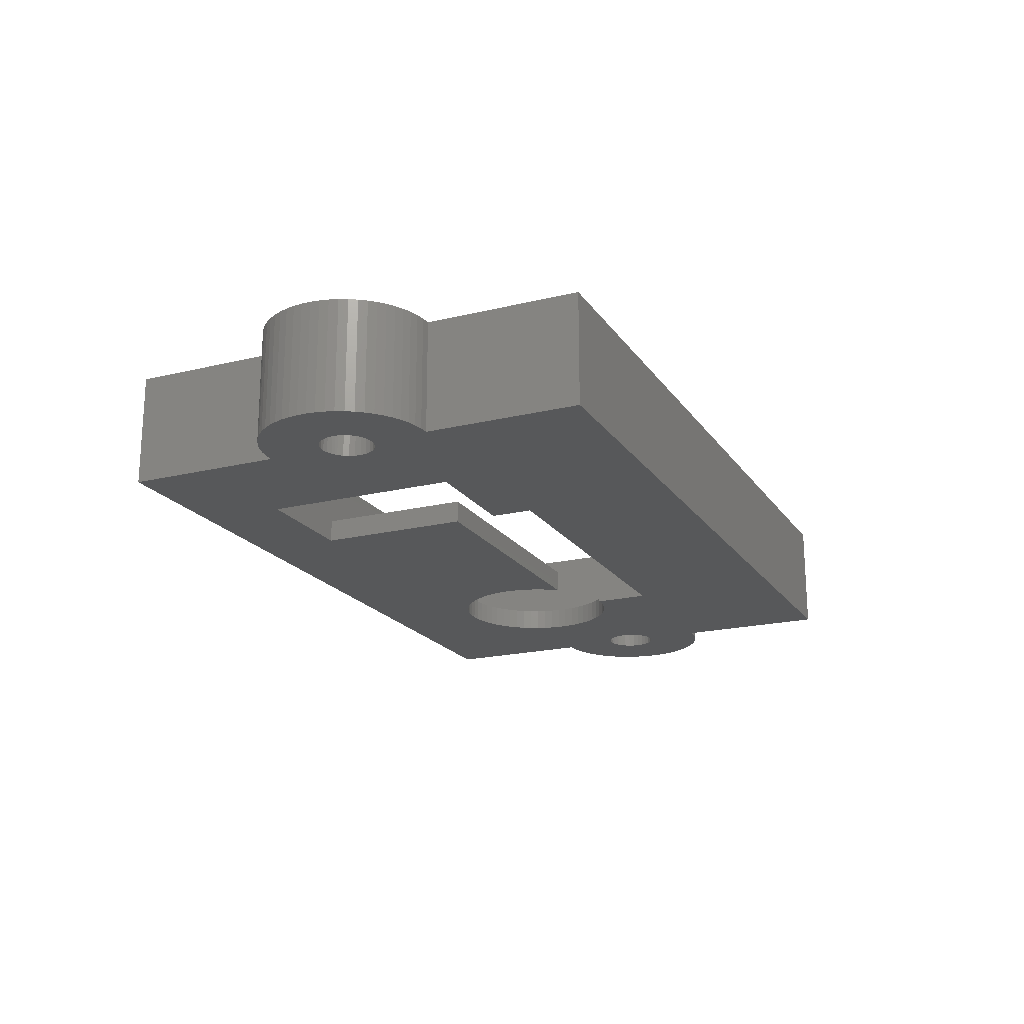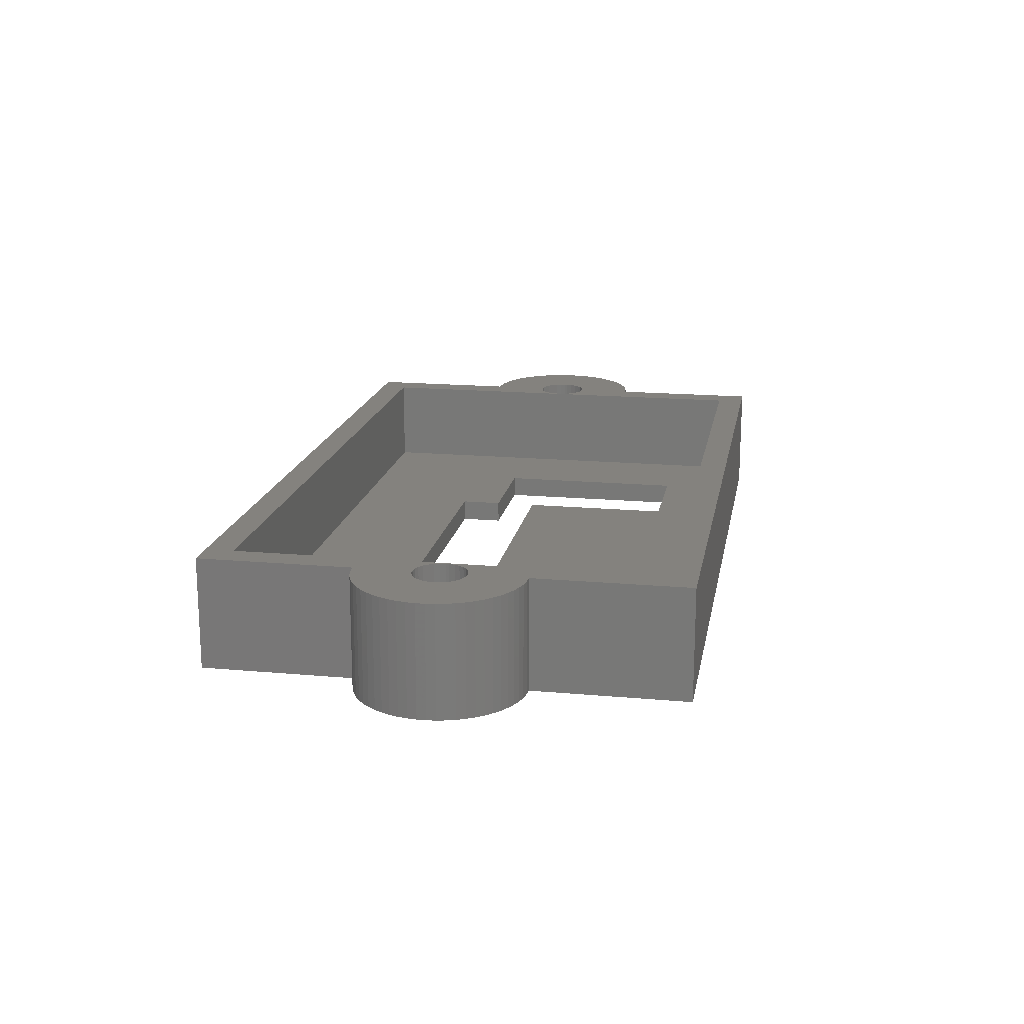
<metadata>
{"format":"stl","ext":"stl","renderer":"f3d","projection":"perspective","resolution":1024,"background":"white","views":[{"elev":-19.6,"azim":114.4,"up":"+Z"},{"elev":17.2,"azim":-79.8,"up":"+Z"}]}
</metadata>
<code>
# stl→obj: 376 verts, 760 faces
v -12.55 4.919e-16 0
v -12.55 2.592e-16 4
v -12.57 0.2042 0
v -12.57 0.2042 4
v -12.64 0.3989 0
v -12.64 0.3989 4
v -12.74 0.5749 0
v -12.74 0.5749 4
v -12.88 0.7241 0
v -12.88 0.7241 4
v -13.05 0.8393 0
v -13.05 0.8393 4
v -13.25 0.9154 0
v -13.25 0.9154 4
v -13.45 0.9486 0
v -13.45 0.9486 4
v -13.65 0.9375 0
v -13.65 0.9375 4
v -13.85 0.8825 0
v -13.85 0.8825 4
v -14.03 0.7863 0
v -14.03 0.7863 4
v -14.12 0.7241 0
v -14.12 0.7241 4
v -14.26 0.5749 0
v -14.26 0.5749 4
v -14.36 0.3989 0
v -14.36 0.3989 4
v -14.43 0.2042 0
v -14.43 0.2042 4
v -14.45 6.082e-16 0
v -14.45 6.082e-16 4
v -14.43 -0.2042 0
v -14.43 -0.2042 4
v -14.36 -0.3989 0
v -14.36 -0.3989 4
v -14.26 -0.5749 0
v -14.26 -0.5749 4
v -14.12 -0.7241 0
v -14.12 -0.7241 4
v -14.03 -0.7863 0
v -14.03 -0.7863 4
v -13.95 -0.8393 0
v -13.95 -0.8393 4
v -13.75 -0.9154 0
v -13.75 -0.9154 4
v -13.55 -0.9486 0
v -13.55 -0.9486 4
v -13.35 -0.9375 0
v -13.35 -0.9375 4
v -13.15 -0.8825 0
v -13.15 -0.8825 4
v -12.97 -0.7863 0
v -12.97 -0.7863 4
v -12.81 -0.6533 0
v -12.81 -0.6533 4
v -12.69 -0.4898 0
v -12.69 -0.4898 4
v -12.6 -0.3033 0
v -12.6 -0.3033 4
v -12.56 -0.1027 0
v -12.56 -0.1027 4
v 14.45 4.919e-16 0
v 14.45 2.592e-16 4
v 14.43 0.2042 0
v 14.43 0.2042 4
v 14.36 0.3989 0
v 14.36 0.3989 4
v 14.26 0.5749 0
v 14.26 0.5749 4
v 14.12 0.7241 0
v 14.12 0.7241 4
v 13.95 0.8393 0
v 13.95 0.8393 4
v 13.75 0.9154 0
v 13.75 0.9154 4
v 13.55 0.9486 0
v 13.55 0.9486 4
v 13.35 0.9375 0
v 13.35 0.9375 4
v 13.15 0.8825 0
v 13.15 0.8825 4
v 12.97 0.7863 0
v 12.97 0.7863 4
v 12.88 0.7241 0
v 12.88 0.7241 4
v 12.74 0.5749 0
v 12.74 0.5749 4
v 12.64 0.3989 0
v 12.64 0.3989 4
v 12.57 0.2042 0
v 12.57 0.2042 4
v 12.55 6.082e-16 0
v 12.55 6.082e-16 4
v 12.57 -0.2042 0
v 12.57 -0.2042 4
v 12.64 -0.3989 0
v 12.64 -0.3989 4
v 12.74 -0.5749 0
v 12.74 -0.5749 4
v 12.88 -0.7241 0
v 12.88 -0.7241 4
v 12.97 -0.7863 0
v 12.97 -0.7863 4
v 13.05 -0.8393 0
v 13.05 -0.8393 4
v 13.25 -0.9154 0
v 13.25 -0.9154 4
v 13.45 -0.9486 0
v 13.45 -0.9486 4
v 13.65 -0.9375 0
v 13.65 -0.9375 4
v 13.85 -0.8825 0
v 13.85 -0.8825 4
v 14.03 -0.7863 0
v 14.03 -0.7863 4
v 14.19 -0.6533 0
v 14.19 -0.6533 4
v 14.31 -0.4898 0
v 14.31 -0.4898 4
v 14.4 -0.3033 0
v 14.4 -0.3033 4
v 14.44 -0.1027 0
v 14.44 -0.1027 4
v -12.5 7.5 0.8
v 12.5 7.5 0.8
v -12.5 7.5 4
v 12.5 7.5 4
v 12.5 -7.5 0.8
v 12.5 -7.5 4
v -12.5 -7.5 0.8
v -12.5 -7.5 4
v 9 1.5 0.8
v 9 -5.5 0.8
v 5 -5.5 0.8
v -7.326 0.9822 0.8
v -7 1 0.8
v -7 3 0.8
v -7.648 0.9292 0.8
v -8.225 -4.739 0.8
v -8.515 -4.589 0.8
v -8.787 -4.409 0.8
v -9.038 -4.201 0.8
v -9.265 -3.967 0.8
v -9.466 -3.709 0.8
v -9.637 -3.431 0.8
v -9.777 -3.136 0.8
v -9.884 -2.828 0.8
v -9.956 -2.51 0.8
v -4.764 1.735e-15 0.8
v -4.56 -0.2547 0.8
v 5 5.336e-16 0.8
v -4.385 -0.5301 0.8
v -8.265 0.7201 0.8
v -7.962 0.8415 0.8
v -9.994 -2.185 0.8
v -9.997 -1.859 0.8
v -9.964 -1.534 0.8
v -9.896 -1.215 0.8
v -9.793 -0.9053 0.8
v -9.658 -0.6084 0.8
v -4.241 -0.8229 0.8
v -4.129 -1.13 0.8
v -4.051 -1.447 0.8
v -4.093 -2.742 0.8
v -4.191 -3.053 0.8
v -4.322 -3.352 0.8
v -4.485 -3.635 0.8
v -4.677 -3.899 0.8
v -4.897 -4.14 0.8
v -5.142 -4.355 0.8
v -7.282 -4.987 0.8
v -7.604 -4.938 0.8
v -7.92 -4.855 0.8
v -9.491 -0.3279 0.8
v -9.294 -0.06721 0.8
v -9.071 0.1706 0.8
v -8.823 0.3827 0.8
v -8.553 0.5666 0.8
v 5 3 0.8
v 5 1.5 0.8
v -4.009 -1.77 0.8
v -4.002 -2.096 0.8
v -4.03 -2.422 0.8
v -5.409 -4.543 0.8
v -5.695 -4.701 0.8
v -5.996 -4.827 0.8
v -6.309 -4.919 0.8
v -6.63 -4.977 0.8
v -6.955 -5 0.8
v -16.46 0.4853 0
v -7 3 0
v -7 1 0
v -7.326 0.9822 0
v 9 1.5 0
v 13.5 8.5 0
v 13.5 3 0
v -13.5 8.5 0
v 5 3 0
v 5 1.5 0
v -16.5 -0.1624 0
v -16.5 0.1624 0
v -9.658 -0.6084 0
v -13.5 3 0
v -9.491 -0.3279 0
v -9.294 -0.06721 0
v -15.98 -1.684 0
v -9.997 -1.859 0
v -15.79 -1.942 0
v -15.56 -2.178 0
v -7.962 0.8415 0
v -8.265 0.7201 0
v -13.5 -8.5 0
v -9.466 -3.709 0
v -9.265 -3.967 0
v -9.994 -2.185 0
v -15.05 -2.571 0
v -15.32 -2.388 0
v -9.956 -2.51 0
v -13.5 -3 0
v -13.82 -2.982 0
v -14.14 -2.93 0
v -14.46 -2.843 0
v -14.76 -2.723 0
v -7.648 0.9292 0
v -8.553 0.5666 0
v -8.823 0.3827 0
v -9.071 0.1706 0
v -9.038 -4.201 0
v -8.787 -4.409 0
v -8.515 -4.589 0
v -9.884 -2.828 0
v -9.777 -3.136 0
v -9.637 -3.431 0
v -4.241 -0.8229 0
v -4.385 -0.5301 0
v 5 5.336e-16 0
v -4.56 -0.2547 0
v -4.764 4.337e-16 0
v 13.5 -8.5 0
v 13.5 -3 0
v 14.46 -2.843 0
v -13.82 2.982 0
v -14.14 2.93 0
v 9 -5.5 0
v 14.76 -2.723 0
v 15.05 -2.571 0
v 15.05 2.571 0
v 15.32 2.388 0
v -16.15 -1.405 0
v -9.964 -1.534 0
v -15.98 1.684 0
v -15.79 1.942 0
v -16.39 0.8026 0
v -16.29 1.11 0
v -16.15 1.405 0
v -8.225 -4.739 0
v -7.92 -4.855 0
v -7.604 -4.938 0
v -7.282 -4.987 0
v -6.955 -5 0
v -6.63 -4.977 0
v -5.695 -4.701 0
v 5 -5.5 0
v -5.996 -4.827 0
v -6.309 -4.919 0
v -4.897 -4.14 0
v -4.677 -3.899 0
v -4.485 -3.635 0
v -4.322 -3.352 0
v -4.191 -3.053 0
v -4.009 -1.77 0
v -4.051 -1.447 0
v -4.129 -1.13 0
v 15.32 -2.388 0
v 15.56 -2.178 0
v 14.14 2.93 0
v 14.46 2.843 0
v 14.76 2.723 0
v 15.56 2.178 0
v 15.79 1.942 0
v 15.98 1.684 0
v 16.15 1.405 0
v 16.29 1.11 0
v -16.29 -1.11 0
v -16.39 -0.8026 0
v -16.46 -0.4853 0
v -14.76 2.723 0
v -14.46 2.843 0
v -5.409 -4.543 0
v -5.142 -4.355 0
v -4.093 -2.742 0
v -4.03 -2.422 0
v -4.002 -2.096 0
v 13.82 -2.982 0
v 14.14 -2.93 0
v 13.82 2.982 0
v -9.896 -1.215 0
v -9.793 -0.9053 0
v -15.56 2.178 0
v -15.32 2.388 0
v -15.05 2.571 0
v 15.98 -1.684 0
v 15.79 -1.942 0
v 16.29 -1.11 0
v 16.15 -1.405 0
v 16.5 -0.1624 0
v 16.46 -0.4853 0
v 16.39 -0.8026 0
v 16.39 0.8026 0
v 16.46 0.4853 0
v 16.5 0.1624 0
v 13.5 8.5 4
v 13.5 3 4
v 13.5 -3 4
v 13.82 -2.982 4
v 14.14 -2.93 4
v 14.46 -2.843 4
v 14.76 -2.723 4
v 15.05 -2.571 4
v 15.32 -2.388 4
v 15.56 -2.178 4
v 15.79 -1.942 4
v 15.98 -1.684 4
v 16.15 -1.405 4
v 16.29 -1.11 4
v 16.39 -0.8026 4
v 16.46 -0.4853 4
v 16.5 -0.1624 4
v 16.5 0.1624 4
v 16.46 0.4853 4
v 16.39 0.8026 4
v 16.29 1.11 4
v 16.15 1.405 4
v 15.98 1.684 4
v 15.79 1.942 4
v 15.56 2.178 4
v 15.32 2.388 4
v 15.05 2.571 4
v 14.76 2.723 4
v 14.46 2.843 4
v 14.14 2.93 4
v 13.82 2.982 4
v -13.5 -8.5 4
v -13.5 -3 4
v 13.5 -8.5 4
v -13.5 3 4
v -13.82 2.982 4
v -14.14 2.93 4
v -14.46 2.843 4
v -14.76 2.723 4
v -15.05 2.571 4
v -15.32 2.388 4
v -15.56 2.178 4
v -15.79 1.942 4
v -15.98 1.684 4
v -16.15 1.405 4
v -16.29 1.11 4
v -16.39 0.8026 4
v -16.46 0.4853 4
v -16.5 0.1624 4
v -16.5 -0.1624 4
v -16.46 -0.4853 4
v -16.39 -0.8026 4
v -16.29 -1.11 4
v -16.15 -1.405 4
v -15.98 -1.684 4
v -15.79 -1.942 4
v -15.56 -2.178 4
v -15.32 -2.388 4
v -15.05 -2.571 4
v -14.76 -2.723 4
v -14.46 -2.843 4
v -14.14 -2.93 4
v -13.82 -2.982 4
v -13.5 8.5 4
f 1 2 3
f 2 4 3
f 3 4 5
f 4 6 5
f 5 6 7
f 6 8 7
f 7 8 9
f 8 10 9
f 9 10 11
f 10 12 11
f 11 12 13
f 12 14 13
f 13 14 15
f 14 16 15
f 15 16 17
f 16 18 17
f 17 18 19
f 18 20 19
f 19 20 21
f 20 22 21
f 21 22 23
f 22 24 23
f 23 24 25
f 24 26 25
f 25 26 27
f 26 28 27
f 27 28 29
f 28 30 29
f 29 30 31
f 30 32 31
f 31 32 33
f 32 34 33
f 33 34 35
f 34 36 35
f 35 36 37
f 36 38 37
f 37 38 39
f 38 40 39
f 39 40 41
f 40 42 41
f 41 42 43
f 42 44 43
f 43 44 45
f 44 46 45
f 45 46 47
f 46 48 47
f 47 48 49
f 48 50 49
f 49 50 51
f 50 52 51
f 51 52 53
f 52 54 53
f 53 54 55
f 54 56 55
f 55 56 57
f 56 58 57
f 57 58 59
f 58 60 59
f 59 60 61
f 60 62 61
f 61 62 1
f 62 2 1
f 63 64 65
f 64 66 65
f 65 66 67
f 66 68 67
f 67 68 69
f 68 70 69
f 69 70 71
f 70 72 71
f 71 72 73
f 72 74 73
f 73 74 75
f 74 76 75
f 75 76 77
f 76 78 77
f 77 78 79
f 78 80 79
f 79 80 81
f 80 82 81
f 81 82 83
f 82 84 83
f 83 84 85
f 84 86 85
f 85 86 87
f 86 88 87
f 87 88 89
f 88 90 89
f 89 90 91
f 90 92 91
f 91 92 93
f 92 94 93
f 93 94 95
f 94 96 95
f 95 96 97
f 96 98 97
f 97 98 99
f 98 100 99
f 99 100 101
f 100 102 101
f 101 102 103
f 102 104 103
f 103 104 105
f 104 106 105
f 105 106 107
f 106 108 107
f 107 108 109
f 108 110 109
f 109 110 111
f 110 112 111
f 111 112 113
f 112 114 113
f 113 114 115
f 114 116 115
f 115 116 117
f 116 118 117
f 117 118 119
f 118 120 119
f 119 120 121
f 120 122 121
f 121 122 123
f 122 124 123
f 123 124 63
f 124 64 63
f 125 126 127
f 126 128 127
f 126 129 128
f 129 130 128
f 129 131 130
f 131 132 130
f 131 125 132
f 125 127 132
f 129 126 133
f 133 134 129
f 134 135 129
f 129 135 131
f 136 137 138
f 136 138 139
f 140 141 131
f 141 142 131
f 131 142 143
f 143 144 131
f 144 145 131
f 131 145 146
f 146 147 131
f 147 148 131
f 131 148 149
f 150 151 152
f 151 153 152
f 154 155 125
f 149 156 131
f 156 157 131
f 131 157 125
f 157 158 125
f 158 159 125
f 159 160 125
f 125 160 161
f 153 162 152
f 162 163 152
f 152 163 164
f 165 166 135
f 166 167 135
f 135 167 168
f 168 169 135
f 169 170 135
f 135 170 171
f 172 173 131
f 173 174 131
f 131 174 140
f 161 175 125
f 175 176 125
f 125 176 177
f 177 178 125
f 178 179 125
f 125 179 154
f 155 139 125
f 139 138 125
f 125 138 126
f 138 180 126
f 126 180 133
f 180 181 133
f 164 182 152
f 182 183 152
f 152 183 135
f 183 184 135
f 135 184 165
f 171 185 135
f 185 186 135
f 135 186 187
f 187 188 135
f 188 189 135
f 135 189 131
f 189 190 131
f 131 190 172
f 191 29 31
f 192 193 194
f 195 196 197
f 192 198 199
f 198 196 199
f 199 196 200
f 196 195 200
f 33 201 31
f 201 202 31
f 31 202 191
f 203 204 205
f 204 206 205
f 207 208 209
f 208 210 209
f 198 211 212
f 213 214 215
f 216 217 208
f 217 218 208
f 208 218 210
f 219 220 216
f 220 221 216
f 216 221 222
f 222 223 216
f 223 224 216
f 216 224 217
f 51 53 208
f 192 194 198
f 194 225 198
f 198 225 211
f 212 226 198
f 226 227 198
f 198 227 204
f 227 228 204
f 204 228 206
f 215 229 213
f 229 230 213
f 213 230 231
f 69 71 197
f 51 208 49
f 219 232 220
f 232 233 220
f 220 233 213
f 233 234 213
f 213 234 214
f 235 236 237
f 236 238 237
f 237 238 239
f 197 77 79
f 240 97 241
f 97 99 241
f 111 113 242
f 3 5 203
f 5 7 203
f 203 7 204
f 7 9 204
f 204 9 11
f 11 13 204
f 13 15 204
f 204 15 243
f 15 17 243
f 243 17 244
f 17 19 244
f 71 73 197
f 73 75 197
f 197 75 77
f 87 89 195
f 89 91 195
f 195 91 245
f 91 93 245
f 245 93 95
f 242 113 246
f 113 115 246
f 246 115 247
f 67 248 249
f 250 35 207
f 35 37 207
f 207 37 39
f 49 208 47
f 208 207 47
f 47 207 45
f 53 55 208
f 55 57 208
f 208 57 251
f 27 252 25
f 252 253 25
f 25 253 23
f 191 254 29
f 254 255 29
f 29 255 27
f 255 256 27
f 27 256 252
f 231 257 213
f 257 258 213
f 213 258 259
f 259 260 213
f 260 261 213
f 213 261 262
f 263 264 265
f 264 266 265
f 264 267 268
f 268 269 264
f 269 270 264
f 264 270 271
f 272 273 237
f 273 274 237
f 237 274 235
f 247 115 275
f 115 117 275
f 275 117 276
f 277 278 67
f 278 279 67
f 67 279 248
f 249 280 67
f 280 281 67
f 67 281 282
f 282 283 67
f 283 284 67
f 67 284 65
f 250 285 35
f 285 286 35
f 35 286 33
f 286 287 33
f 33 287 201
f 39 41 207
f 41 43 207
f 207 43 45
f 21 288 19
f 288 289 19
f 19 289 244
f 95 97 245
f 97 240 245
f 245 240 264
f 240 213 264
f 264 213 266
f 213 262 266
f 263 290 264
f 290 291 264
f 264 291 267
f 271 292 264
f 292 293 264
f 264 293 237
f 293 294 237
f 237 294 272
f 79 81 197
f 81 83 197
f 197 83 195
f 83 85 195
f 195 85 87
f 99 101 241
f 101 103 241
f 241 103 105
f 105 107 241
f 107 109 241
f 241 109 295
f 109 111 295
f 295 111 296
f 111 242 296
f 69 197 67
f 197 297 67
f 67 297 277
f 251 57 298
f 57 59 298
f 298 59 299
f 59 61 299
f 299 61 203
f 61 1 203
f 203 1 3
f 253 300 23
f 300 301 23
f 23 301 21
f 301 302 21
f 21 302 288
f 119 303 117
f 303 304 117
f 117 304 276
f 121 305 119
f 305 306 119
f 119 306 303
f 63 307 123
f 307 308 123
f 123 308 121
f 308 309 121
f 121 309 305
f 284 310 65
f 310 311 65
f 65 311 63
f 311 312 63
f 63 312 307
f 313 314 196
f 314 197 196
f 315 241 295
f 315 295 316
f 295 296 316
f 316 296 317
f 296 242 317
f 317 242 318
f 242 246 318
f 318 246 319
f 246 247 319
f 319 247 320
f 247 275 320
f 320 275 321
f 275 276 321
f 321 276 322
f 276 304 322
f 322 304 323
f 304 303 323
f 323 303 324
f 303 306 324
f 324 306 325
f 306 305 325
f 325 305 326
f 305 309 326
f 326 309 327
f 309 308 327
f 327 308 328
f 308 307 328
f 328 307 329
f 307 312 329
f 329 312 330
f 312 311 330
f 330 311 331
f 311 310 331
f 331 310 332
f 310 284 332
f 332 284 333
f 284 283 333
f 333 283 334
f 283 282 334
f 334 282 335
f 282 281 335
f 335 281 336
f 281 280 336
f 336 280 337
f 280 249 337
f 337 249 338
f 249 248 338
f 338 248 339
f 248 279 339
f 339 279 340
f 279 278 340
f 340 278 341
f 278 277 341
f 341 277 342
f 277 297 342
f 342 297 343
f 297 197 343
f 343 197 314
f 344 345 213
f 345 220 213
f 264 237 135
f 237 152 135
f 134 245 135
f 245 264 135
f 346 344 240
f 344 213 240
f 133 195 134
f 195 245 134
f 347 204 243
f 347 243 348
f 243 244 348
f 348 244 349
f 244 289 349
f 349 289 350
f 289 288 350
f 350 288 351
f 288 302 351
f 351 302 352
f 302 301 352
f 352 301 353
f 301 300 353
f 353 300 354
f 300 253 354
f 354 253 355
f 253 252 355
f 355 252 356
f 252 256 356
f 356 256 357
f 256 255 357
f 357 255 358
f 255 254 358
f 358 254 359
f 254 191 359
f 359 191 360
f 191 202 360
f 360 202 361
f 202 201 361
f 361 201 362
f 201 287 362
f 362 287 363
f 287 286 363
f 363 286 364
f 286 285 364
f 364 285 365
f 285 250 365
f 365 250 366
f 250 207 366
f 366 207 367
f 207 209 367
f 367 209 368
f 209 210 368
f 368 210 369
f 210 218 369
f 369 218 370
f 218 217 370
f 370 217 371
f 217 224 371
f 371 224 372
f 224 223 372
f 372 223 373
f 223 222 373
f 373 222 374
f 222 221 374
f 374 221 375
f 221 220 375
f 375 220 345
f 199 200 180
f 200 181 180
f 315 346 241
f 346 240 241
f 200 195 181
f 195 133 181
f 347 376 204
f 376 198 204
f 150 239 151
f 239 238 151
f 151 238 153
f 238 236 153
f 153 236 162
f 236 235 162
f 162 235 163
f 235 274 163
f 163 274 164
f 274 273 164
f 164 273 182
f 273 272 182
f 182 272 183
f 272 294 183
f 183 294 184
f 294 293 184
f 184 293 165
f 293 292 165
f 165 292 166
f 292 271 166
f 166 271 167
f 271 270 167
f 167 270 168
f 270 269 168
f 168 269 169
f 269 268 169
f 169 268 170
f 268 267 170
f 170 267 171
f 267 291 171
f 171 291 185
f 291 290 185
f 185 290 186
f 290 263 186
f 186 263 187
f 263 265 187
f 187 265 188
f 265 266 188
f 188 266 189
f 266 262 189
f 189 262 190
f 262 261 190
f 190 261 172
f 261 260 172
f 172 260 173
f 260 259 173
f 173 259 174
f 259 258 174
f 174 258 140
f 258 257 140
f 140 257 141
f 257 231 141
f 141 231 142
f 231 230 142
f 142 230 143
f 230 229 143
f 143 229 144
f 229 215 144
f 144 215 145
f 215 214 145
f 145 214 146
f 214 234 146
f 146 234 147
f 234 233 147
f 147 233 148
f 233 232 148
f 148 232 149
f 232 219 149
f 149 219 156
f 219 216 156
f 156 216 157
f 216 208 157
f 157 208 158
f 208 251 158
f 158 251 159
f 251 298 159
f 159 298 160
f 298 299 160
f 160 299 161
f 299 203 161
f 161 203 175
f 203 205 175
f 175 205 176
f 205 206 176
f 176 206 177
f 206 228 177
f 177 228 178
f 228 227 178
f 178 227 179
f 227 226 179
f 179 226 154
f 226 212 154
f 154 212 155
f 212 211 155
f 155 211 139
f 211 225 139
f 139 225 136
f 225 194 136
f 136 194 137
f 194 193 137
f 137 193 138
f 193 192 138
f 138 192 180
f 192 199 180
f 313 376 127
f 376 347 127
f 80 78 314
f 331 66 64
f 344 346 130
f 346 315 130
f 100 98 315
f 98 96 315
f 315 96 130
f 96 94 130
f 130 94 128
f 94 92 128
f 128 92 90
f 124 329 64
f 329 330 64
f 64 330 331
f 120 326 122
f 326 327 122
f 122 327 124
f 327 328 124
f 124 328 329
f 322 323 118
f 323 324 118
f 118 324 120
f 324 325 120
f 120 325 326
f 18 16 347
f 16 14 347
f 127 128 313
f 128 90 313
f 313 90 314
f 90 88 314
f 314 88 86
f 322 118 321
f 118 116 321
f 321 116 320
f 320 116 319
f 116 114 319
f 319 114 318
f 318 114 317
f 114 112 317
f 317 112 316
f 112 110 316
f 316 110 315
f 110 108 315
f 315 108 106
f 106 104 315
f 104 102 315
f 315 102 100
f 130 132 344
f 132 60 344
f 344 60 345
f 60 58 345
f 34 32 362
f 30 360 32
f 360 361 32
f 32 361 362
f 14 12 347
f 12 10 347
f 347 10 8
f 8 6 347
f 6 4 347
f 347 4 127
f 4 2 127
f 127 2 132
f 2 62 132
f 132 62 60
f 86 84 314
f 84 82 314
f 314 82 80
f 72 70 336
f 331 332 66
f 332 333 66
f 66 333 68
f 333 334 68
f 68 334 70
f 334 335 70
f 70 335 336
f 58 56 345
f 56 54 345
f 345 54 52
f 347 348 18
f 348 349 18
f 18 349 20
f 76 342 78
f 342 343 78
f 78 343 314
f 74 340 76
f 340 341 76
f 76 341 342
f 336 337 72
f 337 338 72
f 72 338 74
f 338 339 74
f 74 339 340
f 46 375 48
f 375 345 48
f 48 345 50
f 345 52 50
f 38 36 366
f 28 358 30
f 358 359 30
f 30 359 360
f 26 356 28
f 356 357 28
f 28 357 358
f 22 353 24
f 353 354 24
f 24 354 26
f 354 355 26
f 26 355 356
f 44 373 46
f 373 374 46
f 46 374 375
f 349 350 20
f 350 351 20
f 20 351 22
f 351 352 22
f 22 352 353
f 42 371 44
f 371 372 44
f 44 372 373
f 366 367 38
f 367 368 38
f 38 368 40
f 368 369 40
f 40 369 42
f 369 370 42
f 42 370 371
f 362 363 34
f 363 364 34
f 34 364 36
f 364 365 36
f 36 365 366
f 237 239 152
f 239 150 152
f 376 313 198
f 313 196 198

</code>
